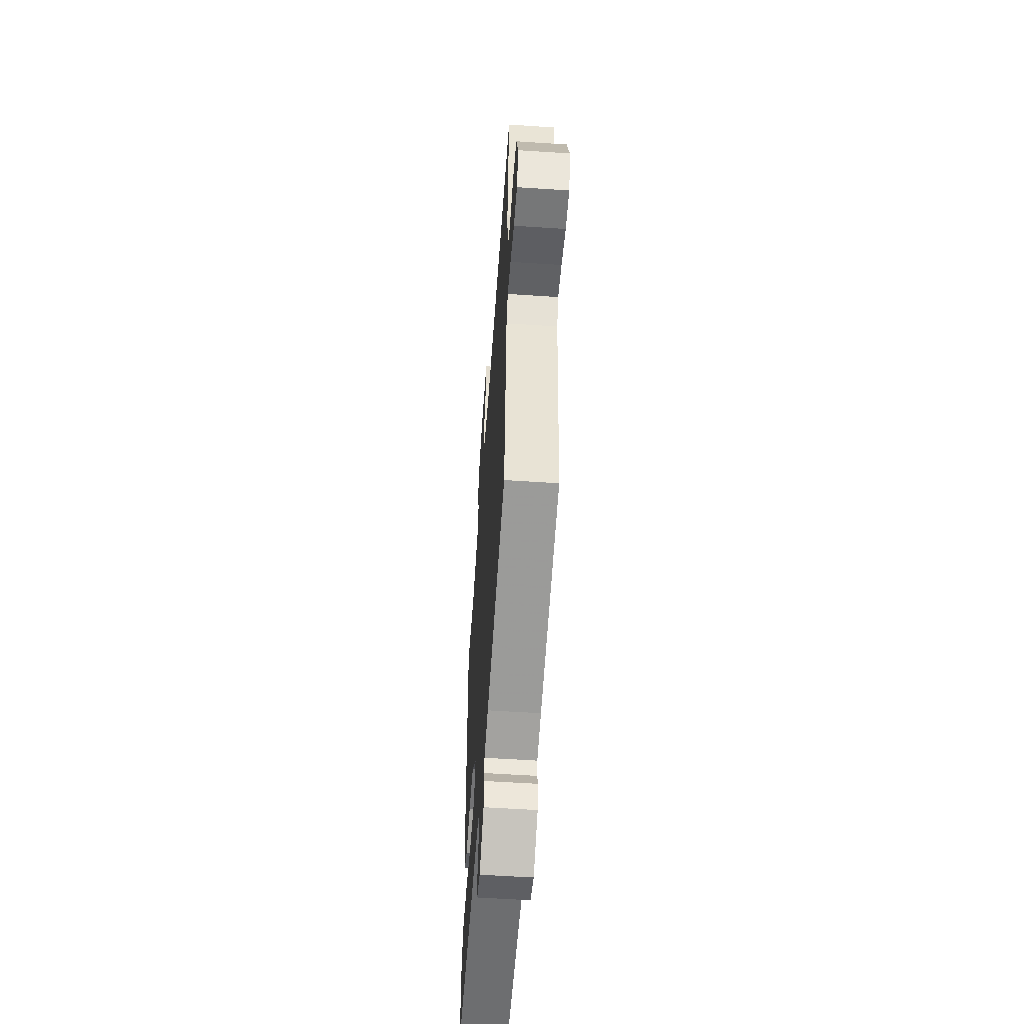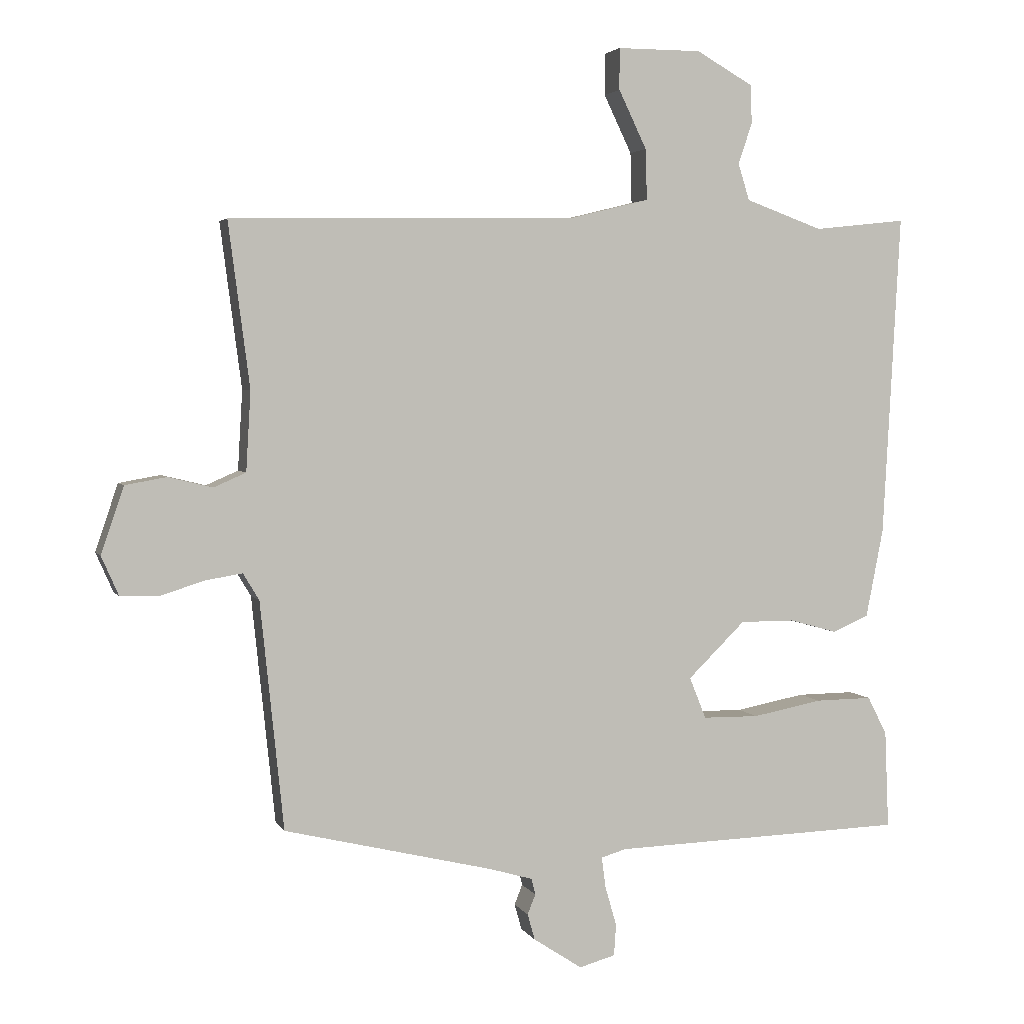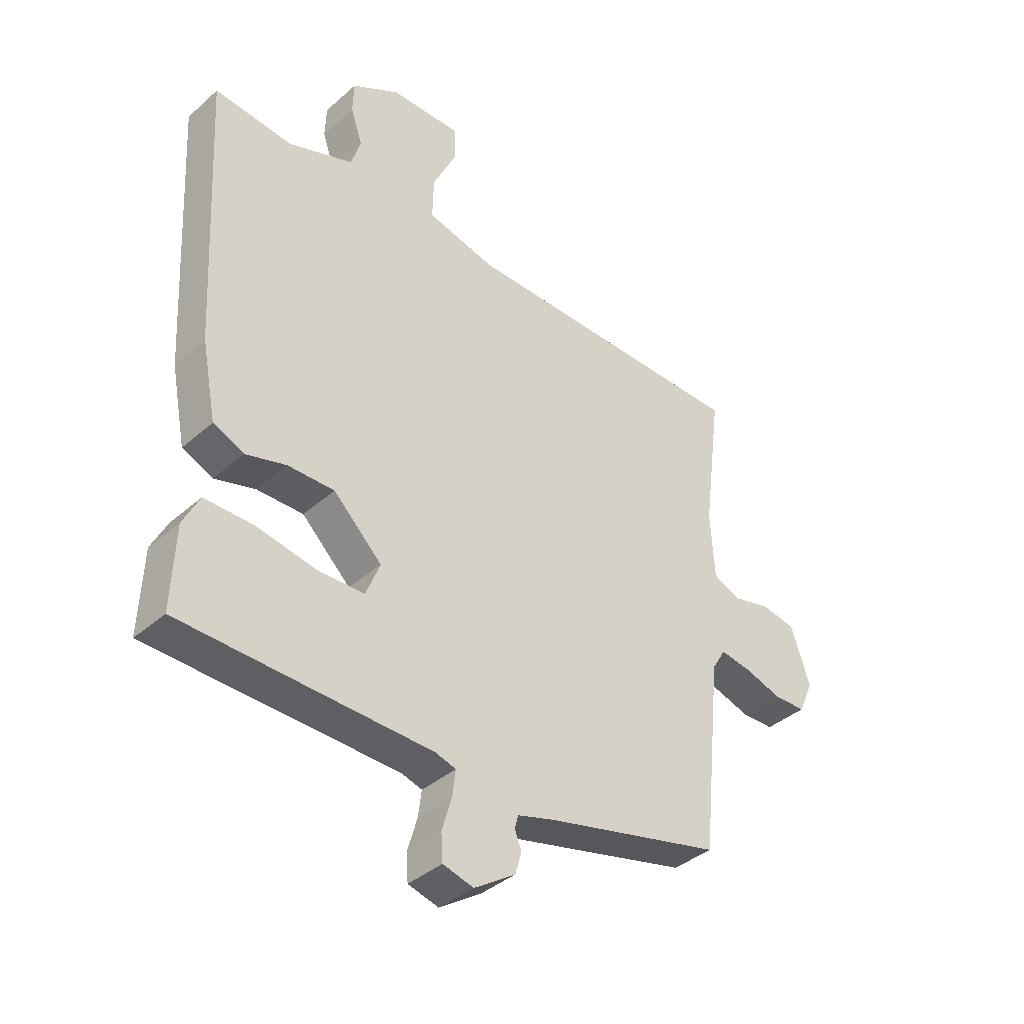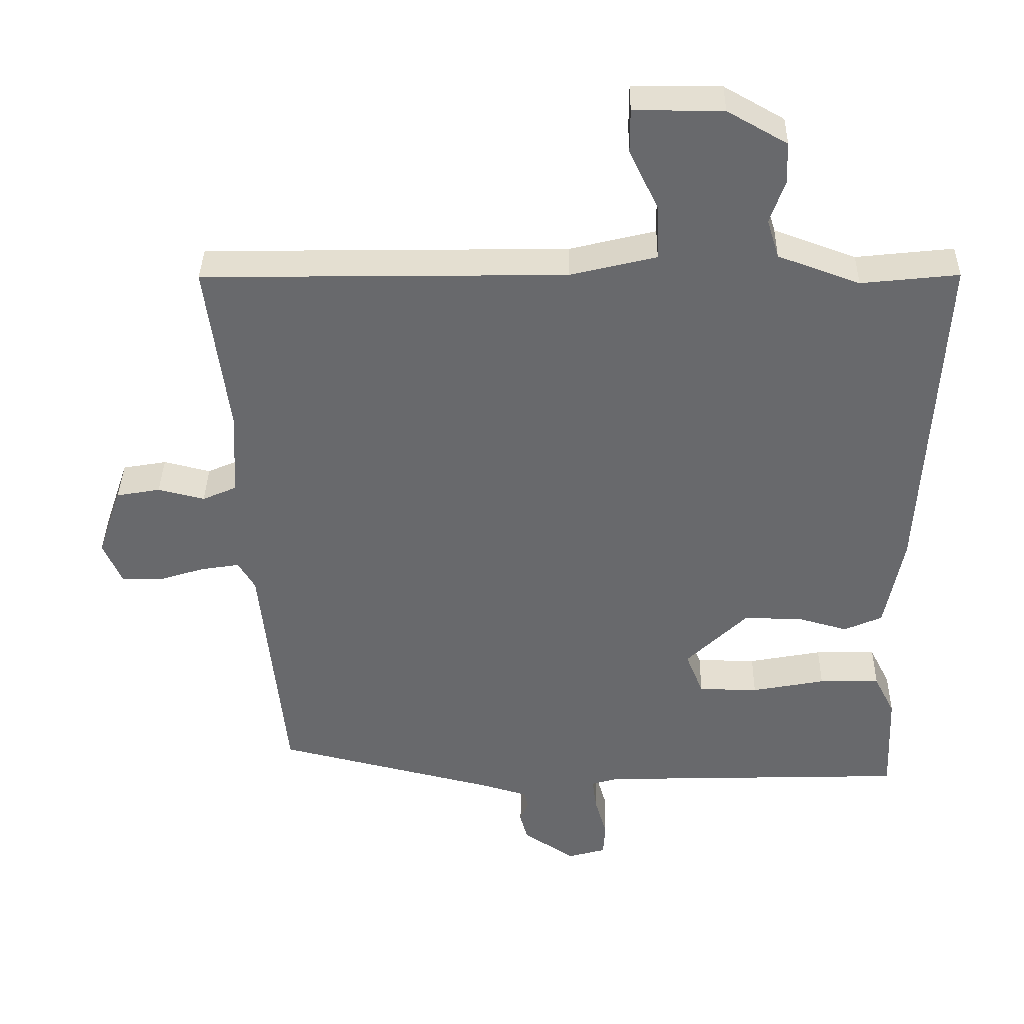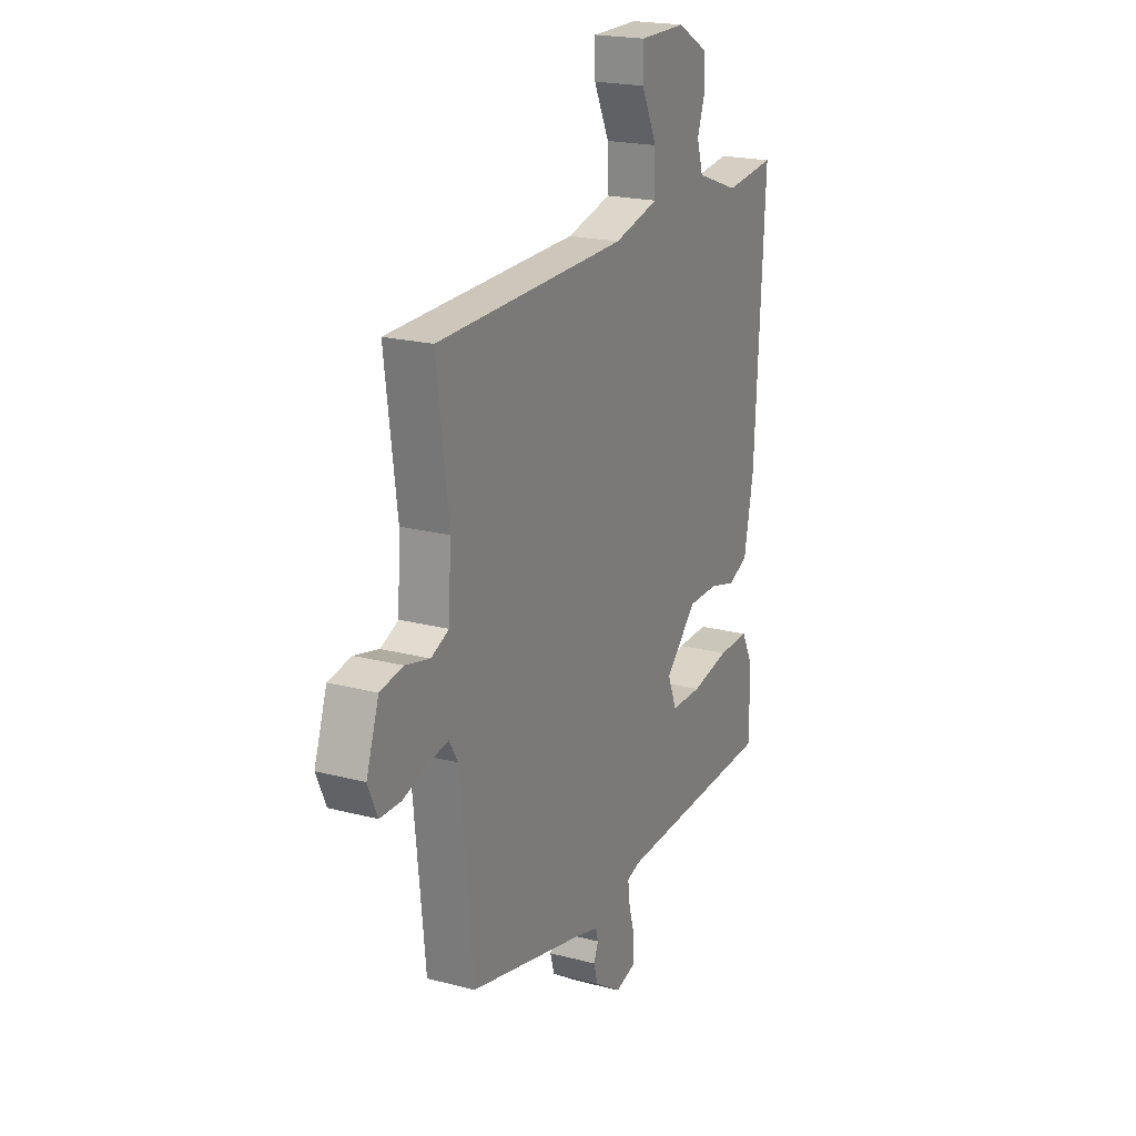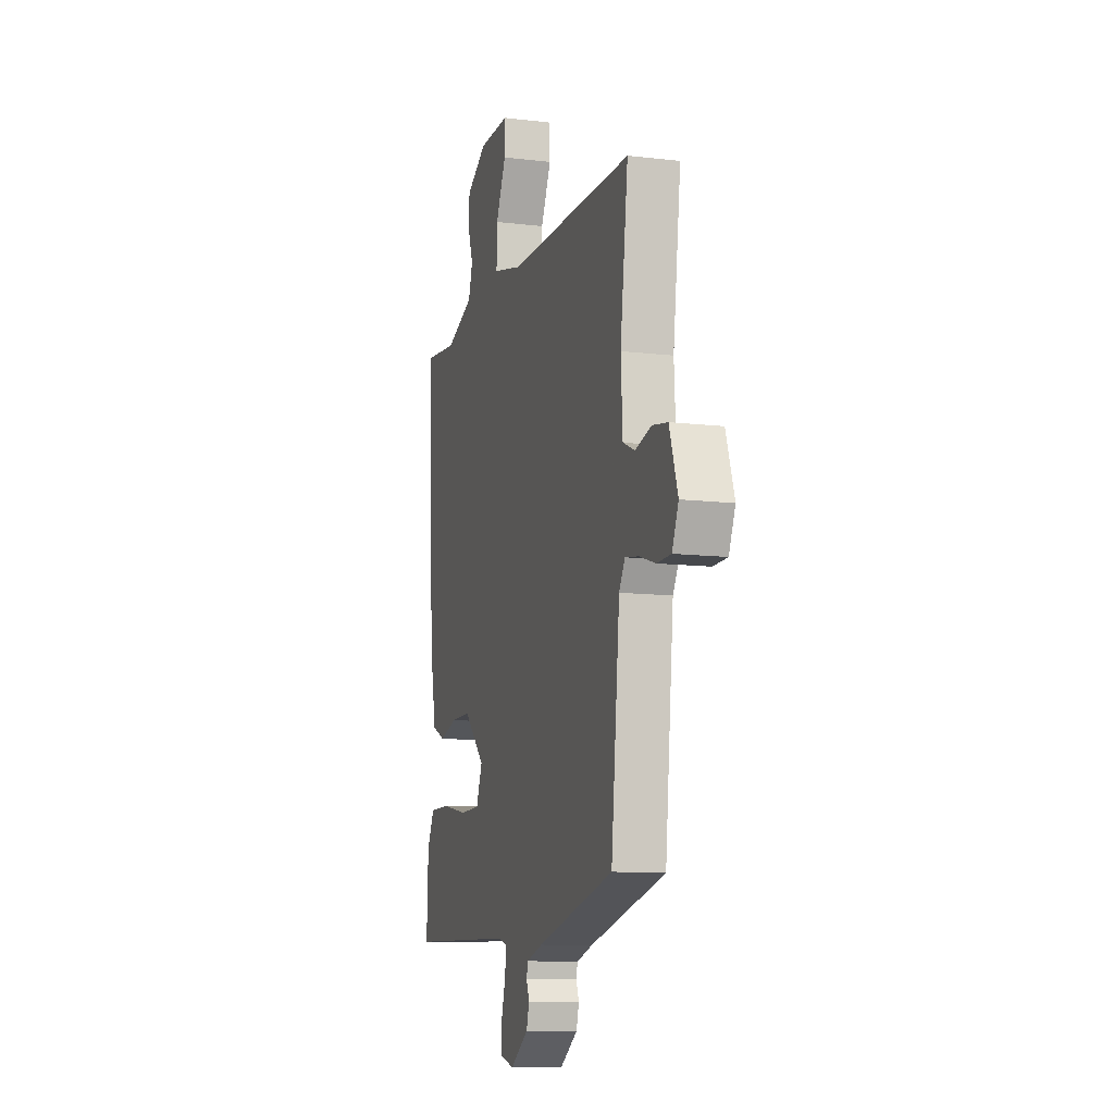
<metadata>
{"format":"obj","ext":"obj","renderer":"f3d","projection":"perspective","resolution":1024,"background":"white","views":[{"elev":-56.0,"azim":86.0,"up":"+Z"},{"elev":3.4,"azim":163.7,"up":"+Z"},{"elev":-38.3,"azim":-42.1,"up":"+Z"},{"elev":37.2,"azim":-179.0,"up":"+Z"},{"elev":20.6,"azim":115.4,"up":"+Z"},{"elev":-11.0,"azim":73.7,"up":"+Z"}]}
</metadata>
<code>
v 0.556 0.07 0.473
v 0.524 0.07 0.227
v 0.531 0.07 0.108
v 0.579 0.07 0.087
v 0.645 0.07 0.103
v 0.707 0.07 0.092
v 0.741 0.07 -0.008
v 0.715 0.07 -0.067
v 0.658 0.07 -0.068
v 0.592 0.07 -0.047
v 0.537 0.07 -0.038
v 0.513 0.07 -0.078
v 0.478 0.07 -0.418
v 0.165 0.07 -0.493
v 0.1 0.07 -0.512
v 0.094 0.07 -0.536
v 0.106 0.07 -0.566
v 0.095 0.07 -0.605
v 0.022 0.07 -0.653
v -0.032 0.07 -0.638
v -0.035 0.07 -0.591
v -0.018 0.07 -0.532
v -0.012 0.07 -0.486
v -0.049 0.07 -0.475
v -0.488 0.07 -0.461
v -0.482 0.07 -0.315
v -0.453 0.07 -0.258
v -0.367 0.07 -0.259
v -0.263 0.07 -0.279
v -0.179 0.07 -0.278
v -0.154 0.07 -0.216
v -0.24 0.07 -0.132
v -0.322 0.07 -0.132
v -0.394 0.07 -0.152
v -0.448 0.07 -0.128
v -0.474 0.07 0.005
v -0.5 0.07 0.488
v -0.362 0.07 0.473
v -0.246 0.07 0.515
v -0.229 0.07 0.57
v -0.25 0.07 0.631
v -0.248 0.07 0.689
v -0.163 0.07 0.737
v -0.037 0.07 0.737
v -0.037 0.07 0.675
v -0.079 0.07 0.588
v -0.081 0.07 0.512
v 0.041 0.07 0.482
v 0.556 0 0.473
v 0.524 0 0.227
v 0.531 0 0.108
v 0.579 0 0.087
v 0.645 0 0.103
v 0.707 0 0.092
v 0.741 0 -0.008
v 0.715 0 -0.067
v 0.658 0 -0.068
v 0.592 0 -0.047
v 0.537 0 -0.038
v 0.513 0 -0.078
v 0.478 0 -0.418
v 0.165 0 -0.493
v 0.1 0 -0.512
v 0.094 0 -0.536
v 0.106 0 -0.566
v 0.095 0 -0.605
v 0.022 0 -0.653
v -0.032 0 -0.638
v -0.035 0 -0.591
v -0.018 0 -0.532
v -0.012 0 -0.486
v -0.049 0 -0.475
v -0.488 0 -0.461
v -0.482 0 -0.315
v -0.453 0 -0.258
v -0.367 0 -0.259
v -0.263 0 -0.279
v -0.179 0 -0.278
v -0.154 0 -0.216
v -0.24 0 -0.132
v -0.322 0 -0.132
v -0.394 0 -0.152
v -0.448 0 -0.128
v -0.474 0 0.005
v -0.5 0 0.488
v -0.362 0 0.473
v -0.246 0 0.515
v -0.229 0 0.57
v -0.25 0 0.631
v -0.248 0 0.689
v -0.163 0 0.737
v -0.037 0 0.737
v -0.037 0 0.675
v -0.079 0 0.588
v -0.081 0 0.512
v 0.041 0 0.482
f 44 45 46
f 43 44 46
f 42 43 46
f 41 42 46
f 40 41 46
f 39 40 46 47
f 38 39 47 48
f 36 37 38
f 35 36 38
f 34 35 38
f 33 34 38
f 48 1 2
f 38 48 2
f 33 38 2
f 32 33 2
f 27 28 29
f 26 27 29
f 25 26 29
f 24 25 29
f 23 24 29 30
f 20 21 22
f 19 20 22
f 18 19 22
f 17 18 22
f 16 17 22
f 15 16 22 23
f 23 30 31
f 15 23 31
f 14 15 31
f 8 9 10
f 7 8 10
f 6 7 10
f 5 6 10
f 4 5 10
f 3 4 10 11
f 32 2 3
f 31 32 3
f 14 31 3
f 13 14 3
f 12 13 3
f 3 11 12
f 94 93 92
f 94 92 91
f 94 91 90
f 94 90 89
f 94 89 88
f 95 94 88 87
f 96 95 87 86
f 86 85 84
f 86 84 83
f 86 83 82
f 86 82 81
f 50 49 96
f 50 96 86
f 50 86 81
f 50 81 80
f 77 76 75
f 77 75 74
f 77 74 73
f 77 73 72
f 78 77 72 71
f 70 69 68
f 70 68 67
f 70 67 66
f 70 66 65
f 70 65 64
f 71 70 64 63
f 79 78 71
f 79 71 63
f 79 63 62
f 58 57 56
f 58 56 55
f 58 55 54
f 58 54 53
f 58 53 52
f 59 58 52 51
f 51 50 80
f 51 80 79
f 51 79 62
f 51 62 61
f 51 61 60
f 60 59 51
f 1 49 50 2
f 2 50 51 3
f 3 51 52 4
f 4 52 53 5
f 5 53 54 6
f 6 54 55 7
f 7 55 56 8
f 8 56 57 9
f 9 57 58 10
f 10 58 59 11
f 11 59 60 12
f 12 60 61 13
f 13 61 62 14
f 14 62 63 15
f 15 63 64 16
f 16 64 65 17
f 17 65 66 18
f 18 66 67 19
f 19 67 68 20
f 20 68 69 21
f 21 69 70 22
f 22 70 71 23
f 23 71 72 24
f 24 72 73 25
f 25 73 74 26
f 26 74 75 27
f 27 75 76 28
f 28 76 77 29
f 29 77 78 30
f 30 78 79 31
f 31 79 80 32
f 32 80 81 33
f 33 81 82 34
f 34 82 83 35
f 35 83 84 36
f 36 84 85 37
f 37 85 86 38
f 38 86 87 39
f 39 87 88 40
f 40 88 89 41
f 41 89 90 42
f 42 90 91 43
f 43 91 92 44
f 44 92 93 45
f 45 93 94 46
f 46 94 95 47
f 47 95 96 48
f 48 96 49 1

</code>
